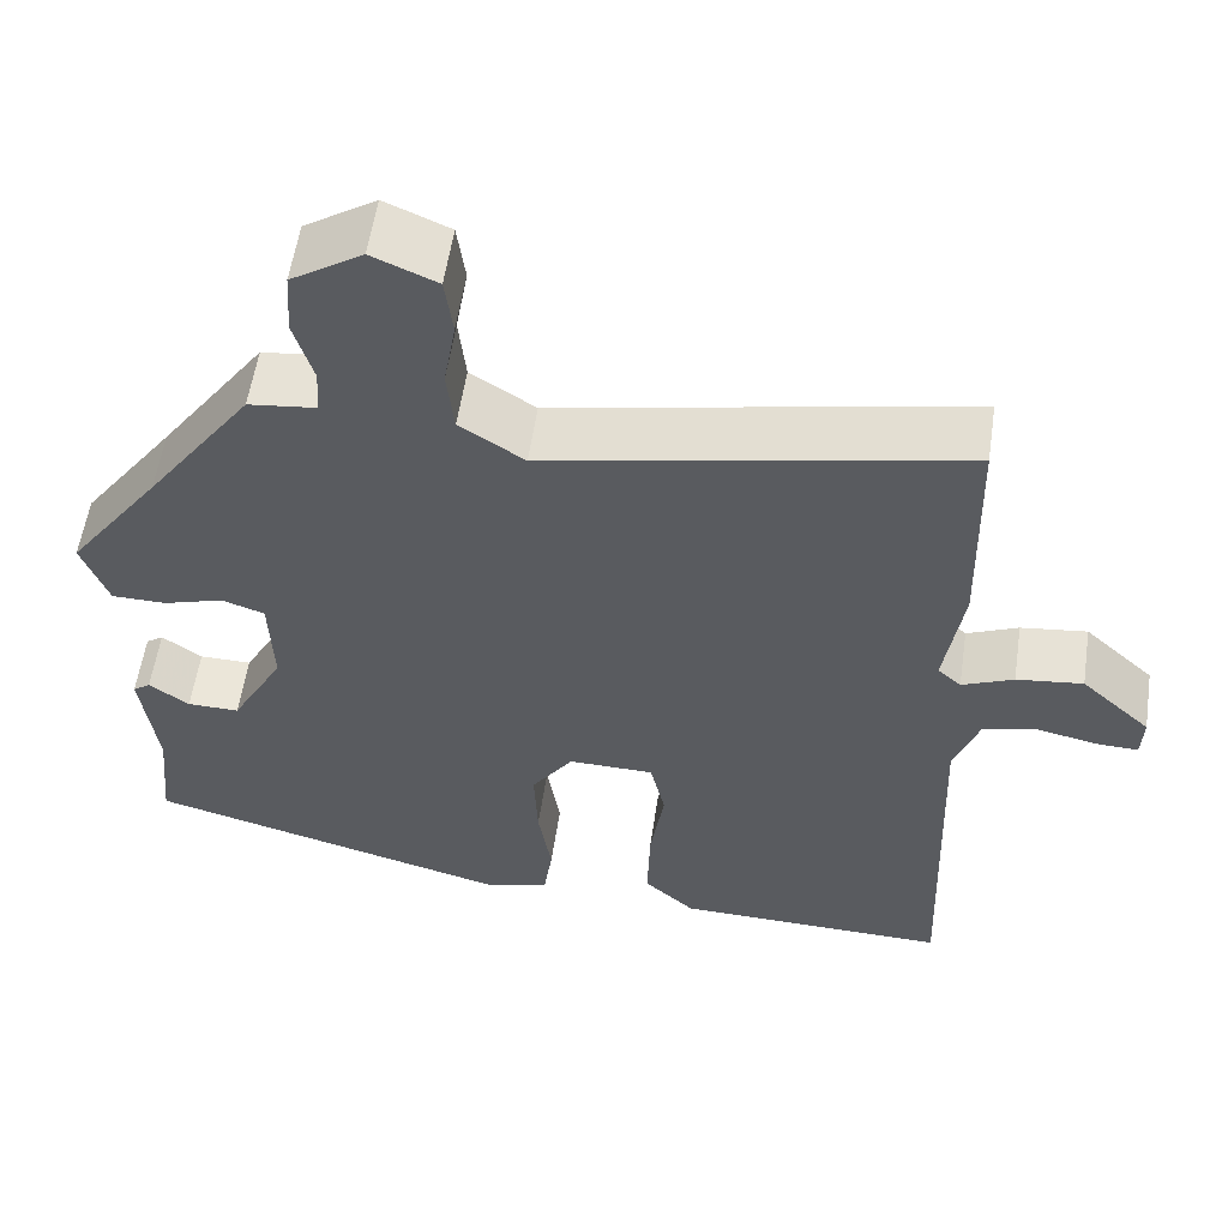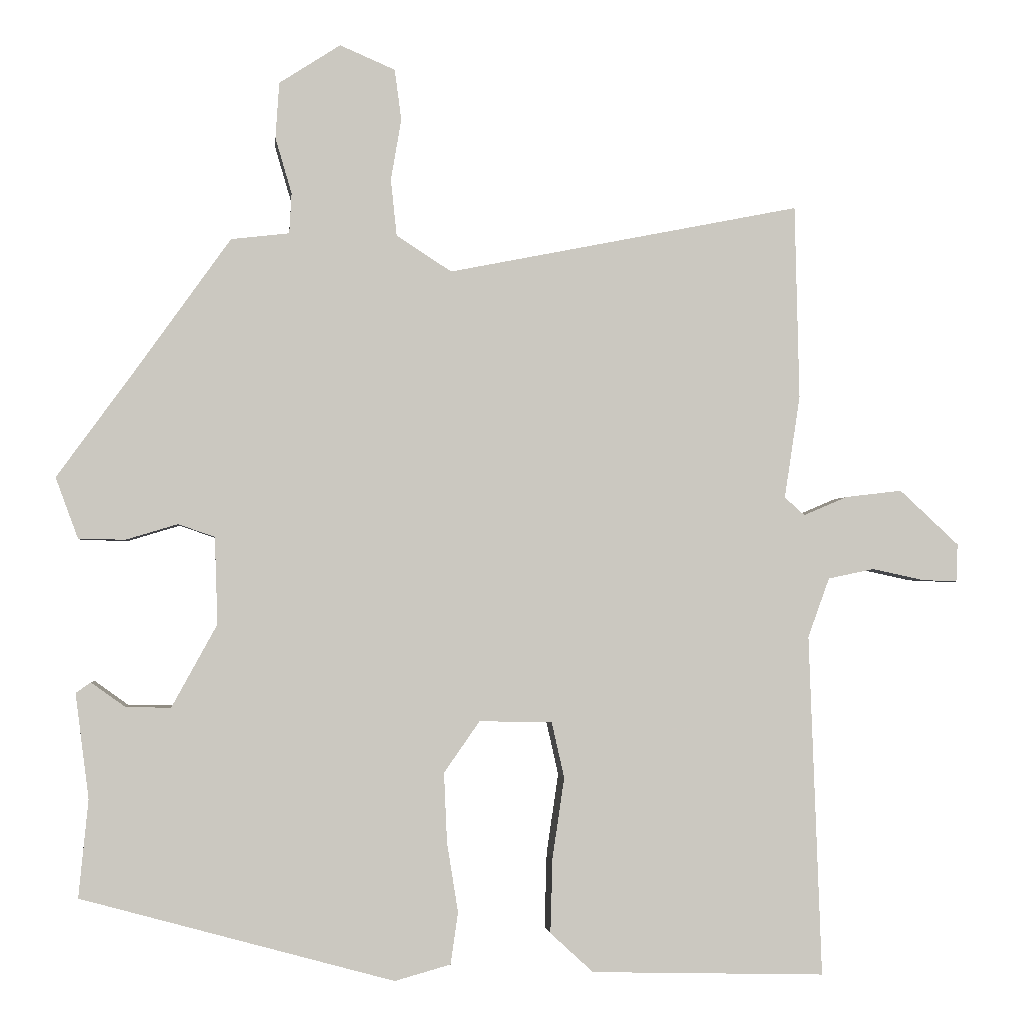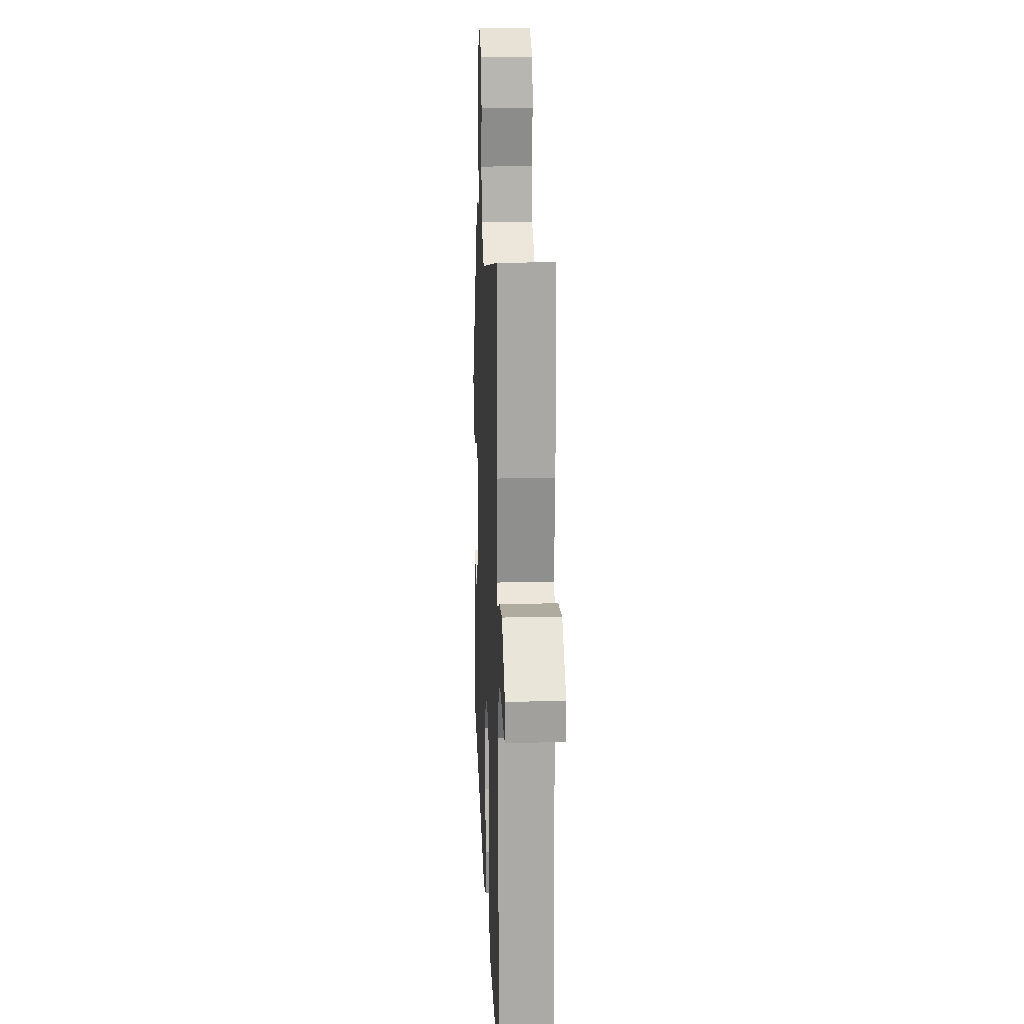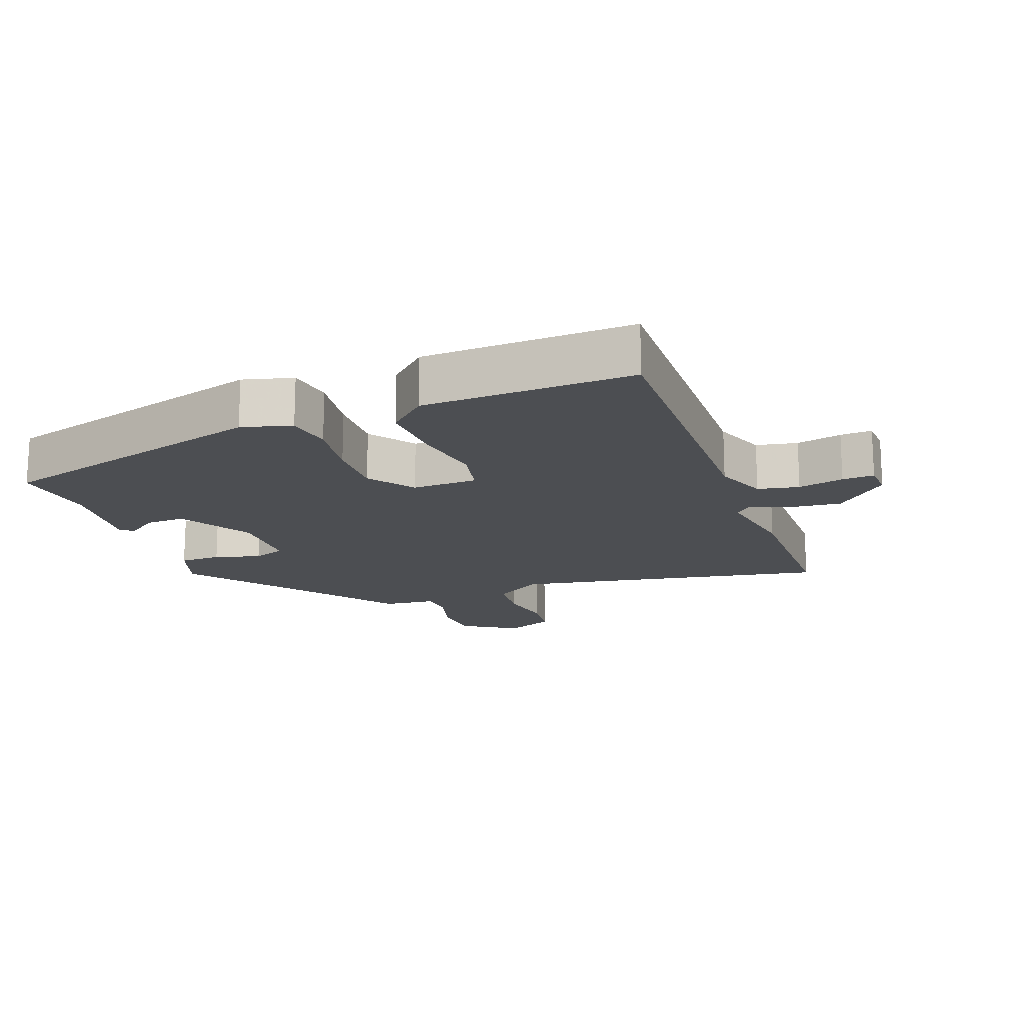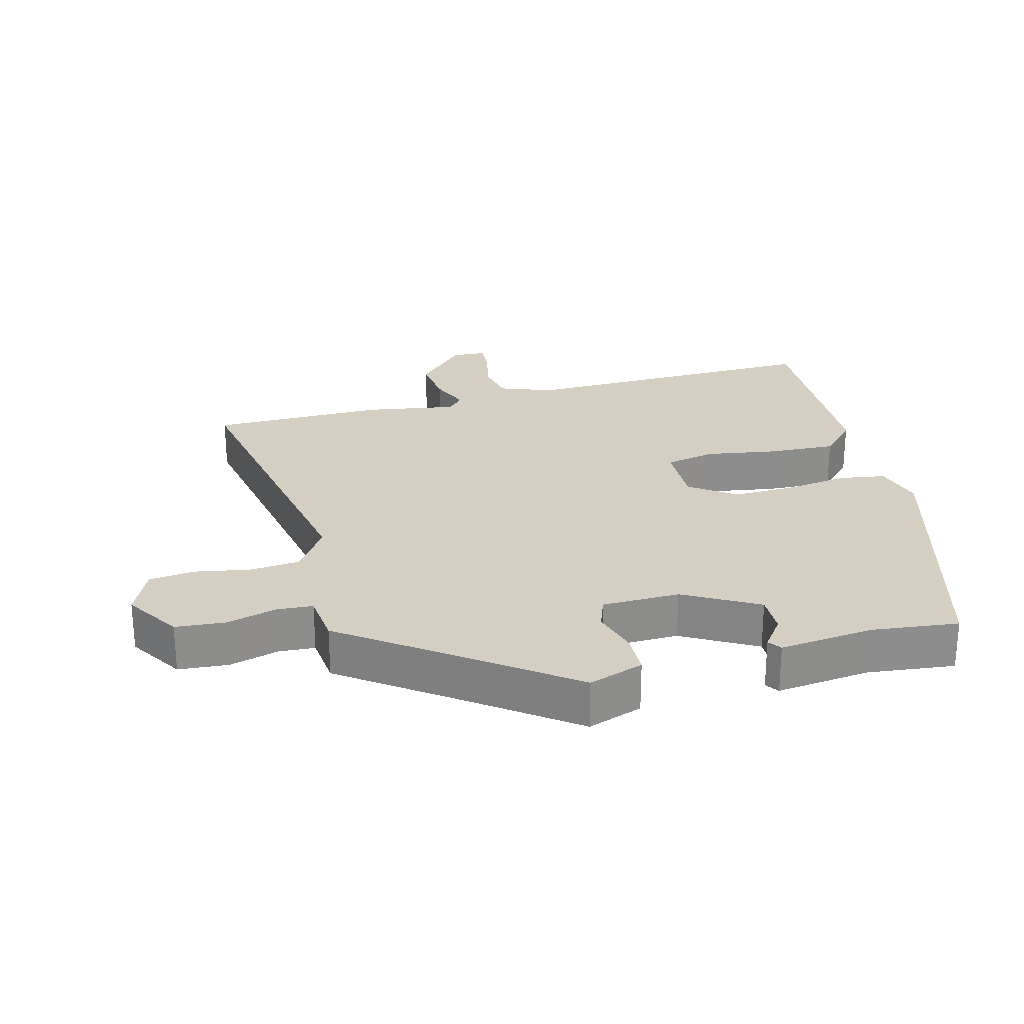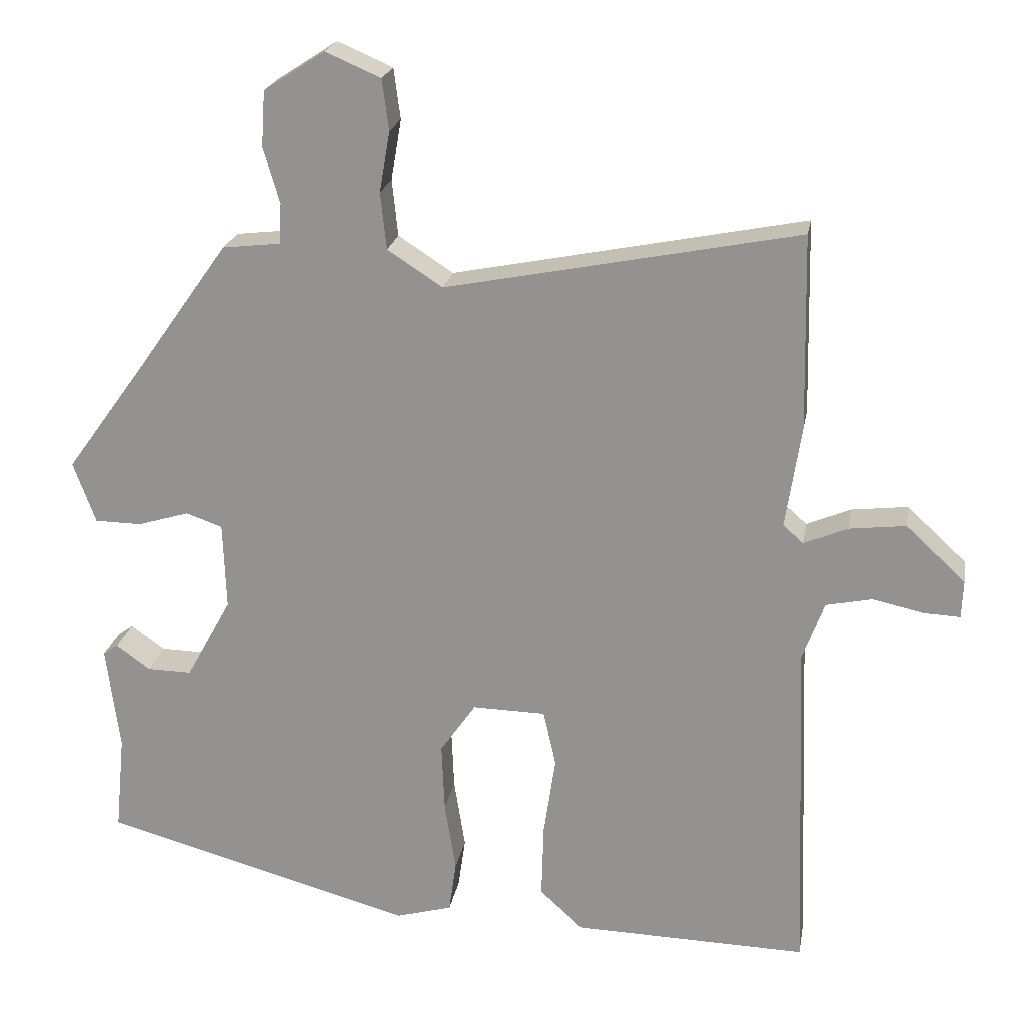
<metadata>
{"format":"obj","ext":"obj","renderer":"f3d","projection":"perspective","resolution":1024,"background":"white","views":[{"elev":56.6,"azim":-171.6,"up":"+Z"},{"elev":-2.0,"azim":174.3,"up":"+Z"},{"elev":16.4,"azim":-92.5,"up":"+Z"},{"elev":-16.5,"azim":-158.9,"up":"+Y"},{"elev":25.8,"azim":76.0,"up":"+Y"},{"elev":21.5,"azim":-170.1,"up":"+Z"}]}
</metadata>
<code>
v -0.466 0.07 0.551
v 0.008 0.07 0.457
v 0.082 0.07 0.505
v 0.09 0.07 0.581
v 0.076 0.07 0.663
v 0.085 0.07 0.731
v 0.159 0.07 0.763
v 0.241 0.07 0.71
v 0.246 0.07 0.635
v 0.224 0.07 0.56
v 0.227 0.07 0.506
v 0.305 0.07 0.497
v 0.428 0.07 0.324
v 0.536 0.07 0.175
v 0.506 0.07 0.093
v 0.443 0.07 0.092
v 0.374 0.07 0.113
v 0.325 0.07 0.096
v 0.321 0.07 -0.021
v 0.382 0.07 -0.132
v 0.442 0.07 -0.131
v 0.488 0.07 -0.098
v 0.508 0.07 -0.112
v 0.49 0.07 -0.253
v 0.503 0.07 -0.384
v 0.083 0.07 -0.499
v 0.008 0.07 -0.478
v -0.002 0.07 -0.408
v 0.013 0.07 -0.314
v 0.017 0.07 -0.221
v -0.031 0.07 -0.152
v -0.129 0.07 -0.154
v -0.146 0.07 -0.229
v -0.13 0.07 -0.337
v -0.127 0.07 -0.438
v -0.185 0.07 -0.491
v -0.5 0.07 -0.499
v -0.483 0.07 -0.039
v -0.512 0.07 0.041
v -0.574 0.07 0.054
v -0.643 0.07 0.039
v -0.691 0.07 0.037
v -0.693 0.07 0.088
v -0.613 0.07 0.162
v -0.537 0.07 0.153
v -0.478 0.07 0.128
v -0.451 0.07 0.152
v -0.472 0.07 0.29
v -0.466 0 0.551
v 0.008 0 0.457
v 0.082 0 0.505
v 0.09 0 0.581
v 0.076 0 0.663
v 0.085 0 0.731
v 0.159 0 0.763
v 0.241 0 0.71
v 0.246 0 0.635
v 0.224 0 0.56
v 0.227 0 0.506
v 0.305 0 0.497
v 0.428 0 0.324
v 0.536 0 0.175
v 0.506 0 0.093
v 0.443 0 0.092
v 0.374 0 0.113
v 0.325 0 0.096
v 0.321 0 -0.021
v 0.382 0 -0.132
v 0.442 0 -0.131
v 0.488 0 -0.098
v 0.508 0 -0.112
v 0.49 0 -0.253
v 0.503 0 -0.384
v 0.083 0 -0.499
v 0.008 0 -0.478
v -0.002 0 -0.408
v 0.013 0 -0.314
v 0.017 0 -0.221
v -0.031 0 -0.152
v -0.129 0 -0.154
v -0.146 0 -0.229
v -0.13 0 -0.337
v -0.127 0 -0.438
v -0.185 0 -0.491
v -0.5 0 -0.499
v -0.483 0 -0.039
v -0.512 0 0.041
v -0.574 0 0.054
v -0.643 0 0.039
v -0.691 0 0.037
v -0.693 0 0.088
v -0.613 0 0.162
v -0.537 0 0.153
v -0.478 0 0.128
v -0.451 0 0.152
v -0.472 0 0.29
f 47 48 1 2
f 46 47 2 3
f 44 45 46
f 43 44 46
f 42 43 46
f 41 42 46
f 40 41 46
f 39 40 46 3
f 38 39 3
f 36 37 38
f 35 36 38
f 34 35 38
f 33 34 38
f 32 33 38
f 31 32 38 3
f 30 31 3
f 29 30 3 4
f 27 28 29
f 26 27 29
f 25 26 29
f 24 25 29
f 21 22 23 24
f 20 21 24 29
f 19 20 29
f 18 19 29 4
f 15 16 17
f 14 15 17
f 13 14 17
f 13 17 18
f 12 13 18
f 11 12 18
f 8 9 10
f 7 8 10
f 6 7 10
f 5 6 10
f 4 5 10
f 4 10 11
f 4 11 18
f 50 49 96 95
f 51 50 95 94
f 94 93 92
f 94 92 91
f 94 91 90
f 94 90 89
f 94 89 88
f 51 94 88 87
f 51 87 86
f 86 85 84
f 86 84 83
f 86 83 82
f 86 82 81
f 86 81 80
f 51 86 80 79
f 51 79 78
f 52 51 78 77
f 77 76 75
f 77 75 74
f 77 74 73
f 77 73 72
f 72 71 70 69
f 77 72 69 68
f 77 68 67
f 52 77 67 66
f 65 64 63
f 65 63 62
f 65 62 61
f 66 65 61
f 66 61 60
f 66 60 59
f 58 57 56
f 58 56 55
f 58 55 54
f 58 54 53
f 58 53 52
f 59 58 52
f 66 59 52
f 1 49 50 2
f 2 50 51 3
f 3 51 52 4
f 4 52 53 5
f 5 53 54 6
f 6 54 55 7
f 7 55 56 8
f 8 56 57 9
f 9 57 58 10
f 10 58 59 11
f 11 59 60 12
f 12 60 61 13
f 13 61 62 14
f 14 62 63 15
f 15 63 64 16
f 16 64 65 17
f 17 65 66 18
f 18 66 67 19
f 19 67 68 20
f 20 68 69 21
f 21 69 70 22
f 22 70 71 23
f 23 71 72 24
f 24 72 73 25
f 25 73 74 26
f 26 74 75 27
f 27 75 76 28
f 28 76 77 29
f 29 77 78 30
f 30 78 79 31
f 31 79 80 32
f 32 80 81 33
f 33 81 82 34
f 34 82 83 35
f 35 83 84 36
f 36 84 85 37
f 37 85 86 38
f 38 86 87 39
f 39 87 88 40
f 40 88 89 41
f 41 89 90 42
f 42 90 91 43
f 43 91 92 44
f 44 92 93 45
f 45 93 94 46
f 46 94 95 47
f 47 95 96 48
f 48 96 49 1

</code>
